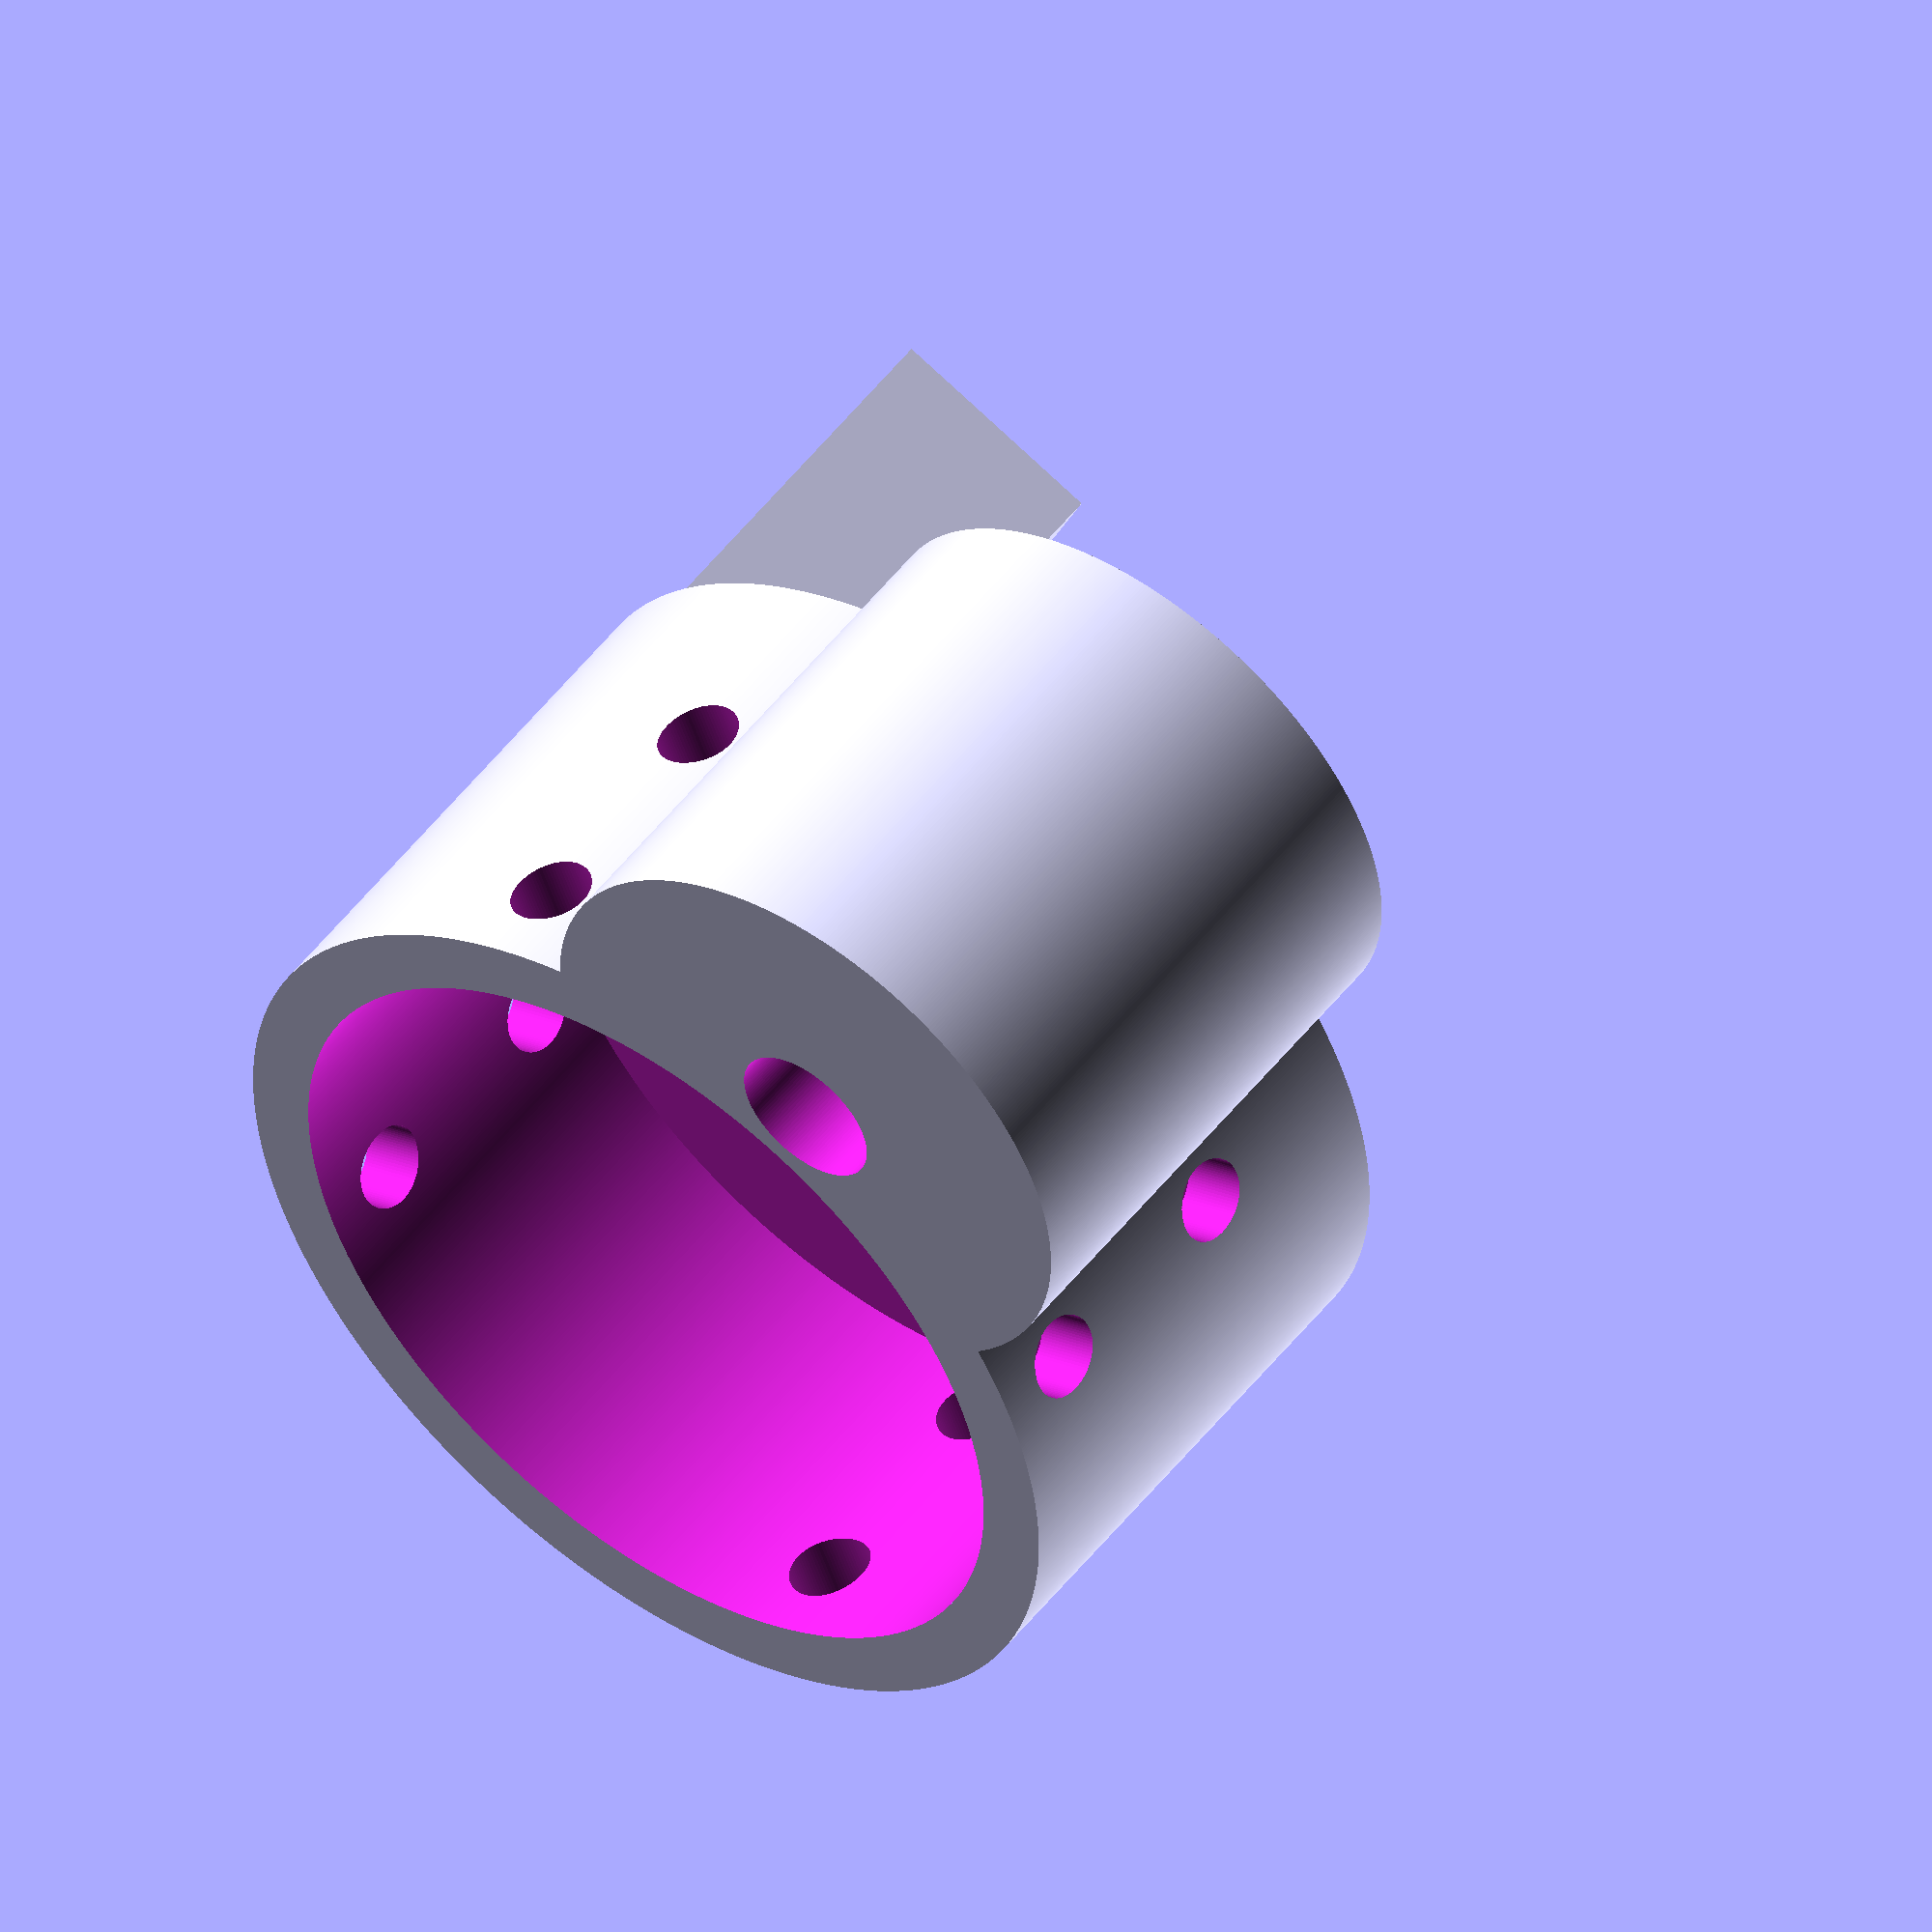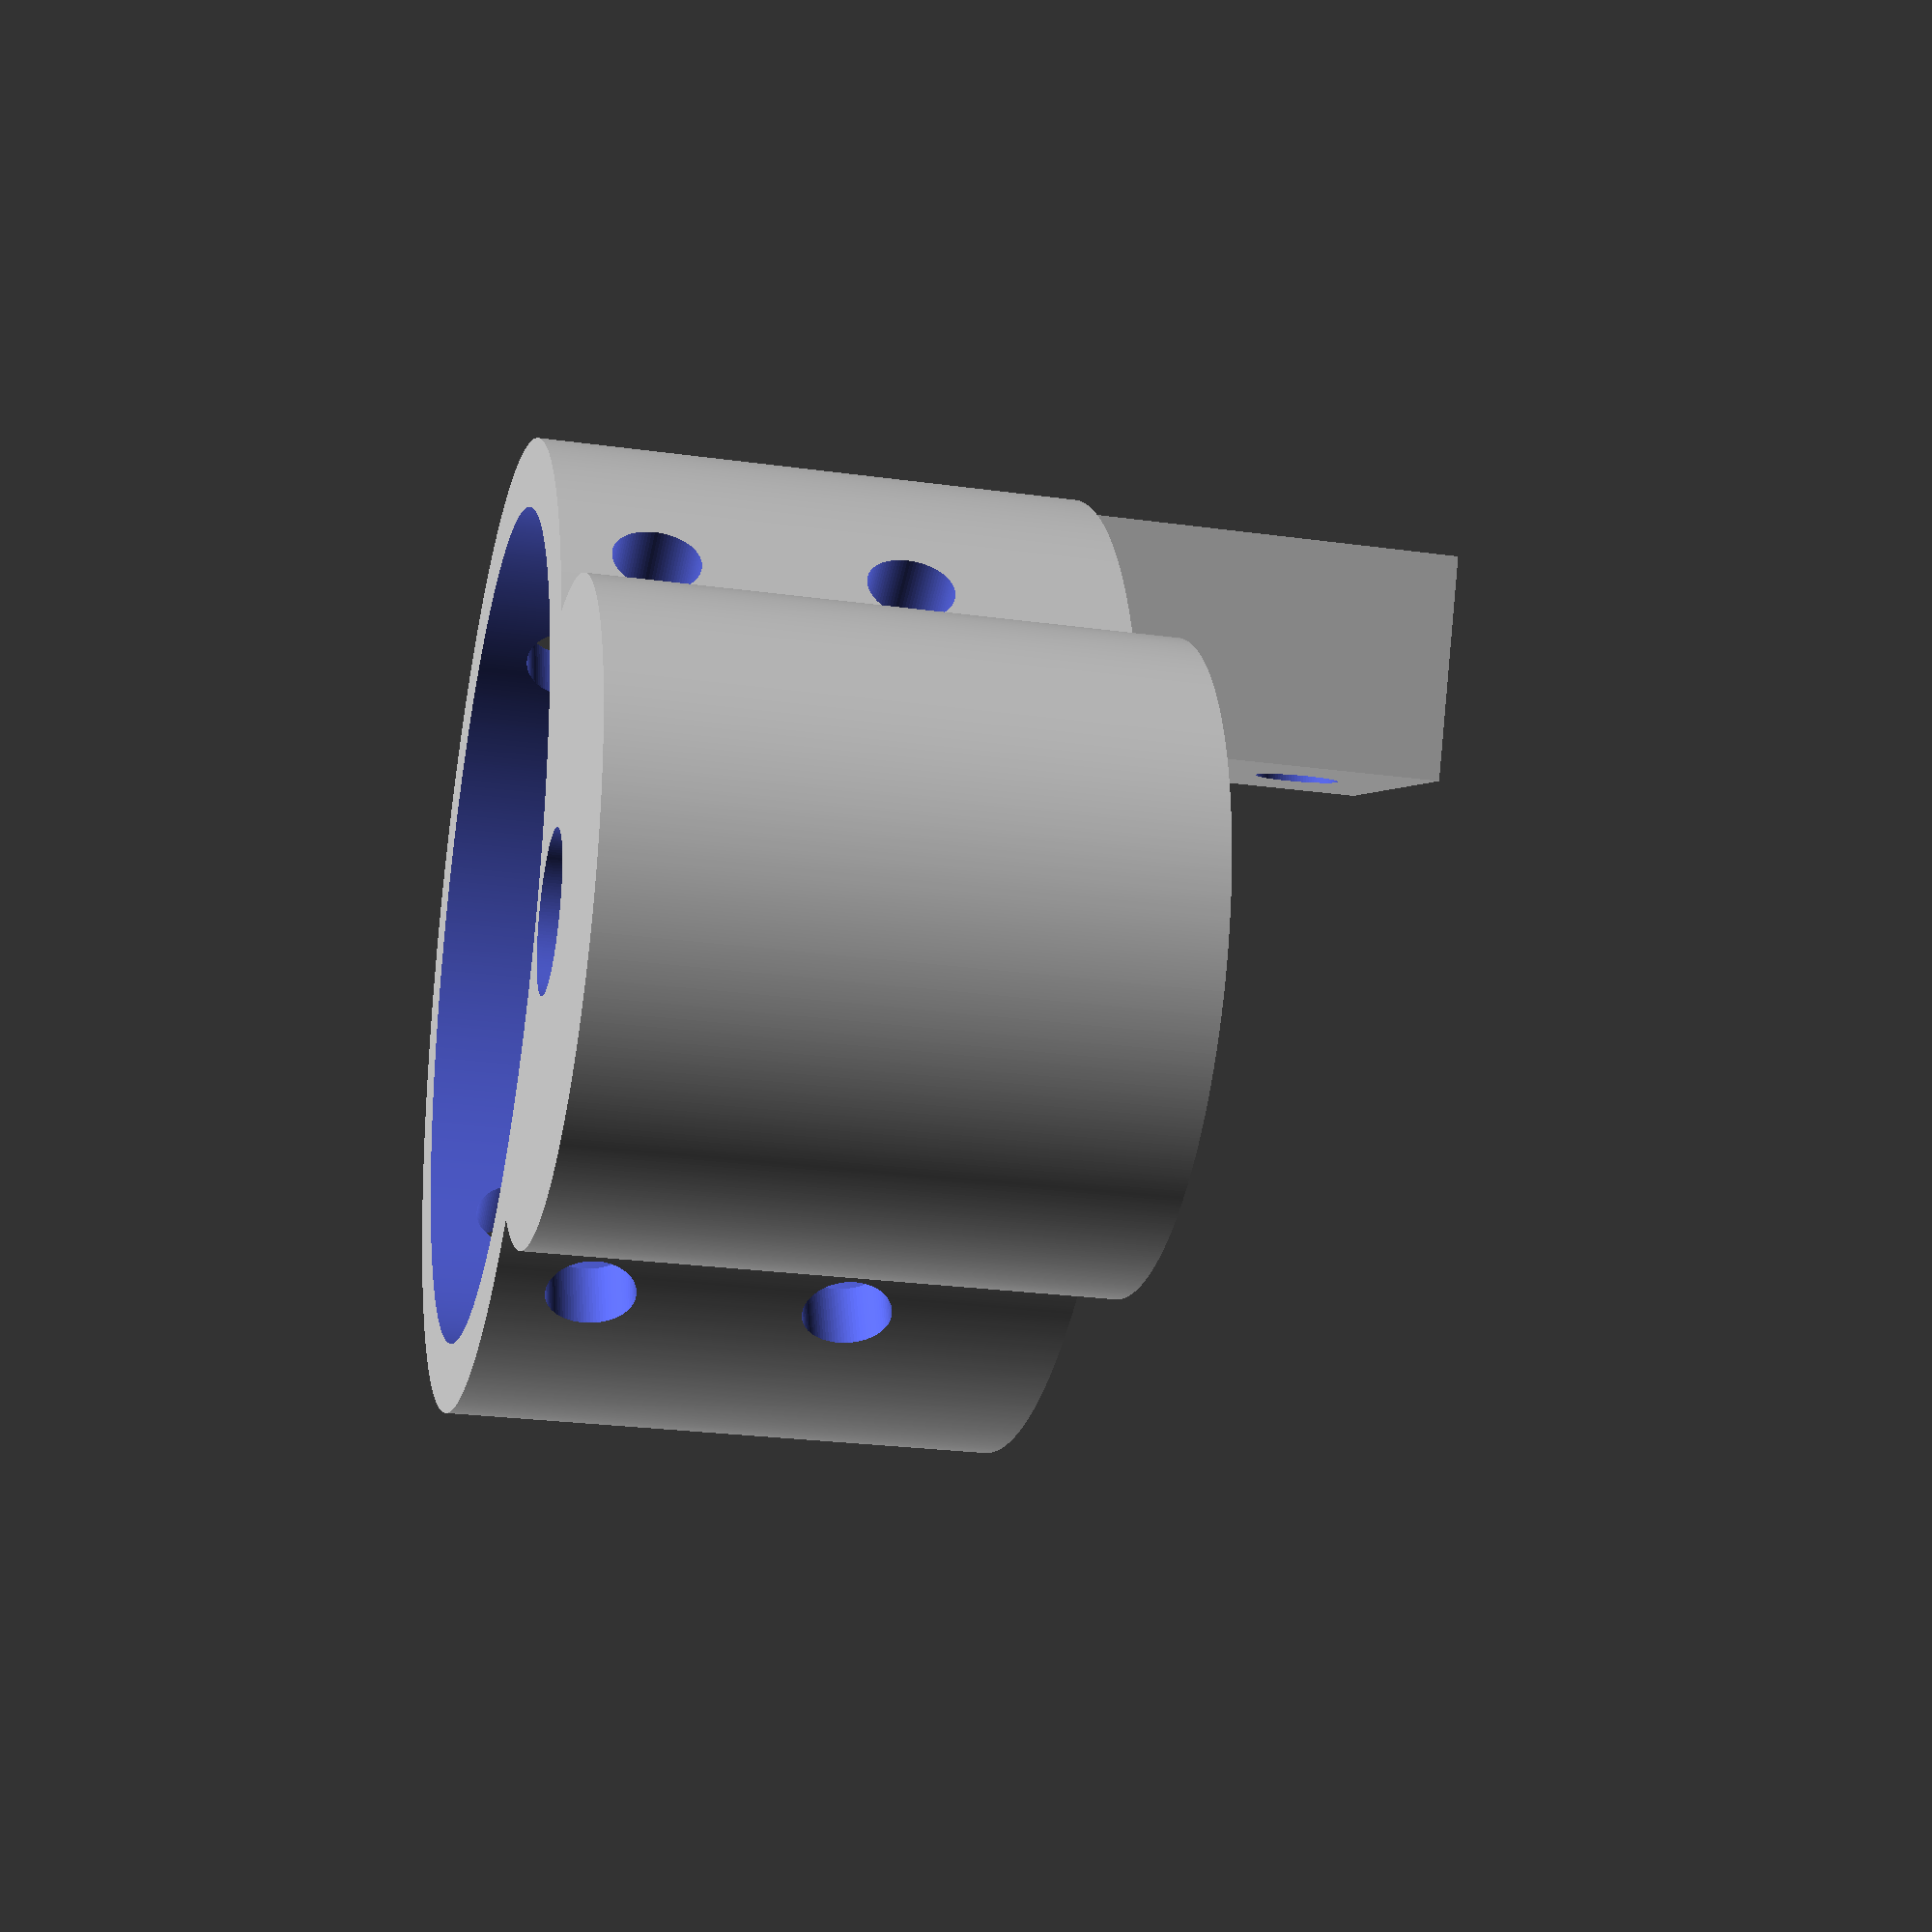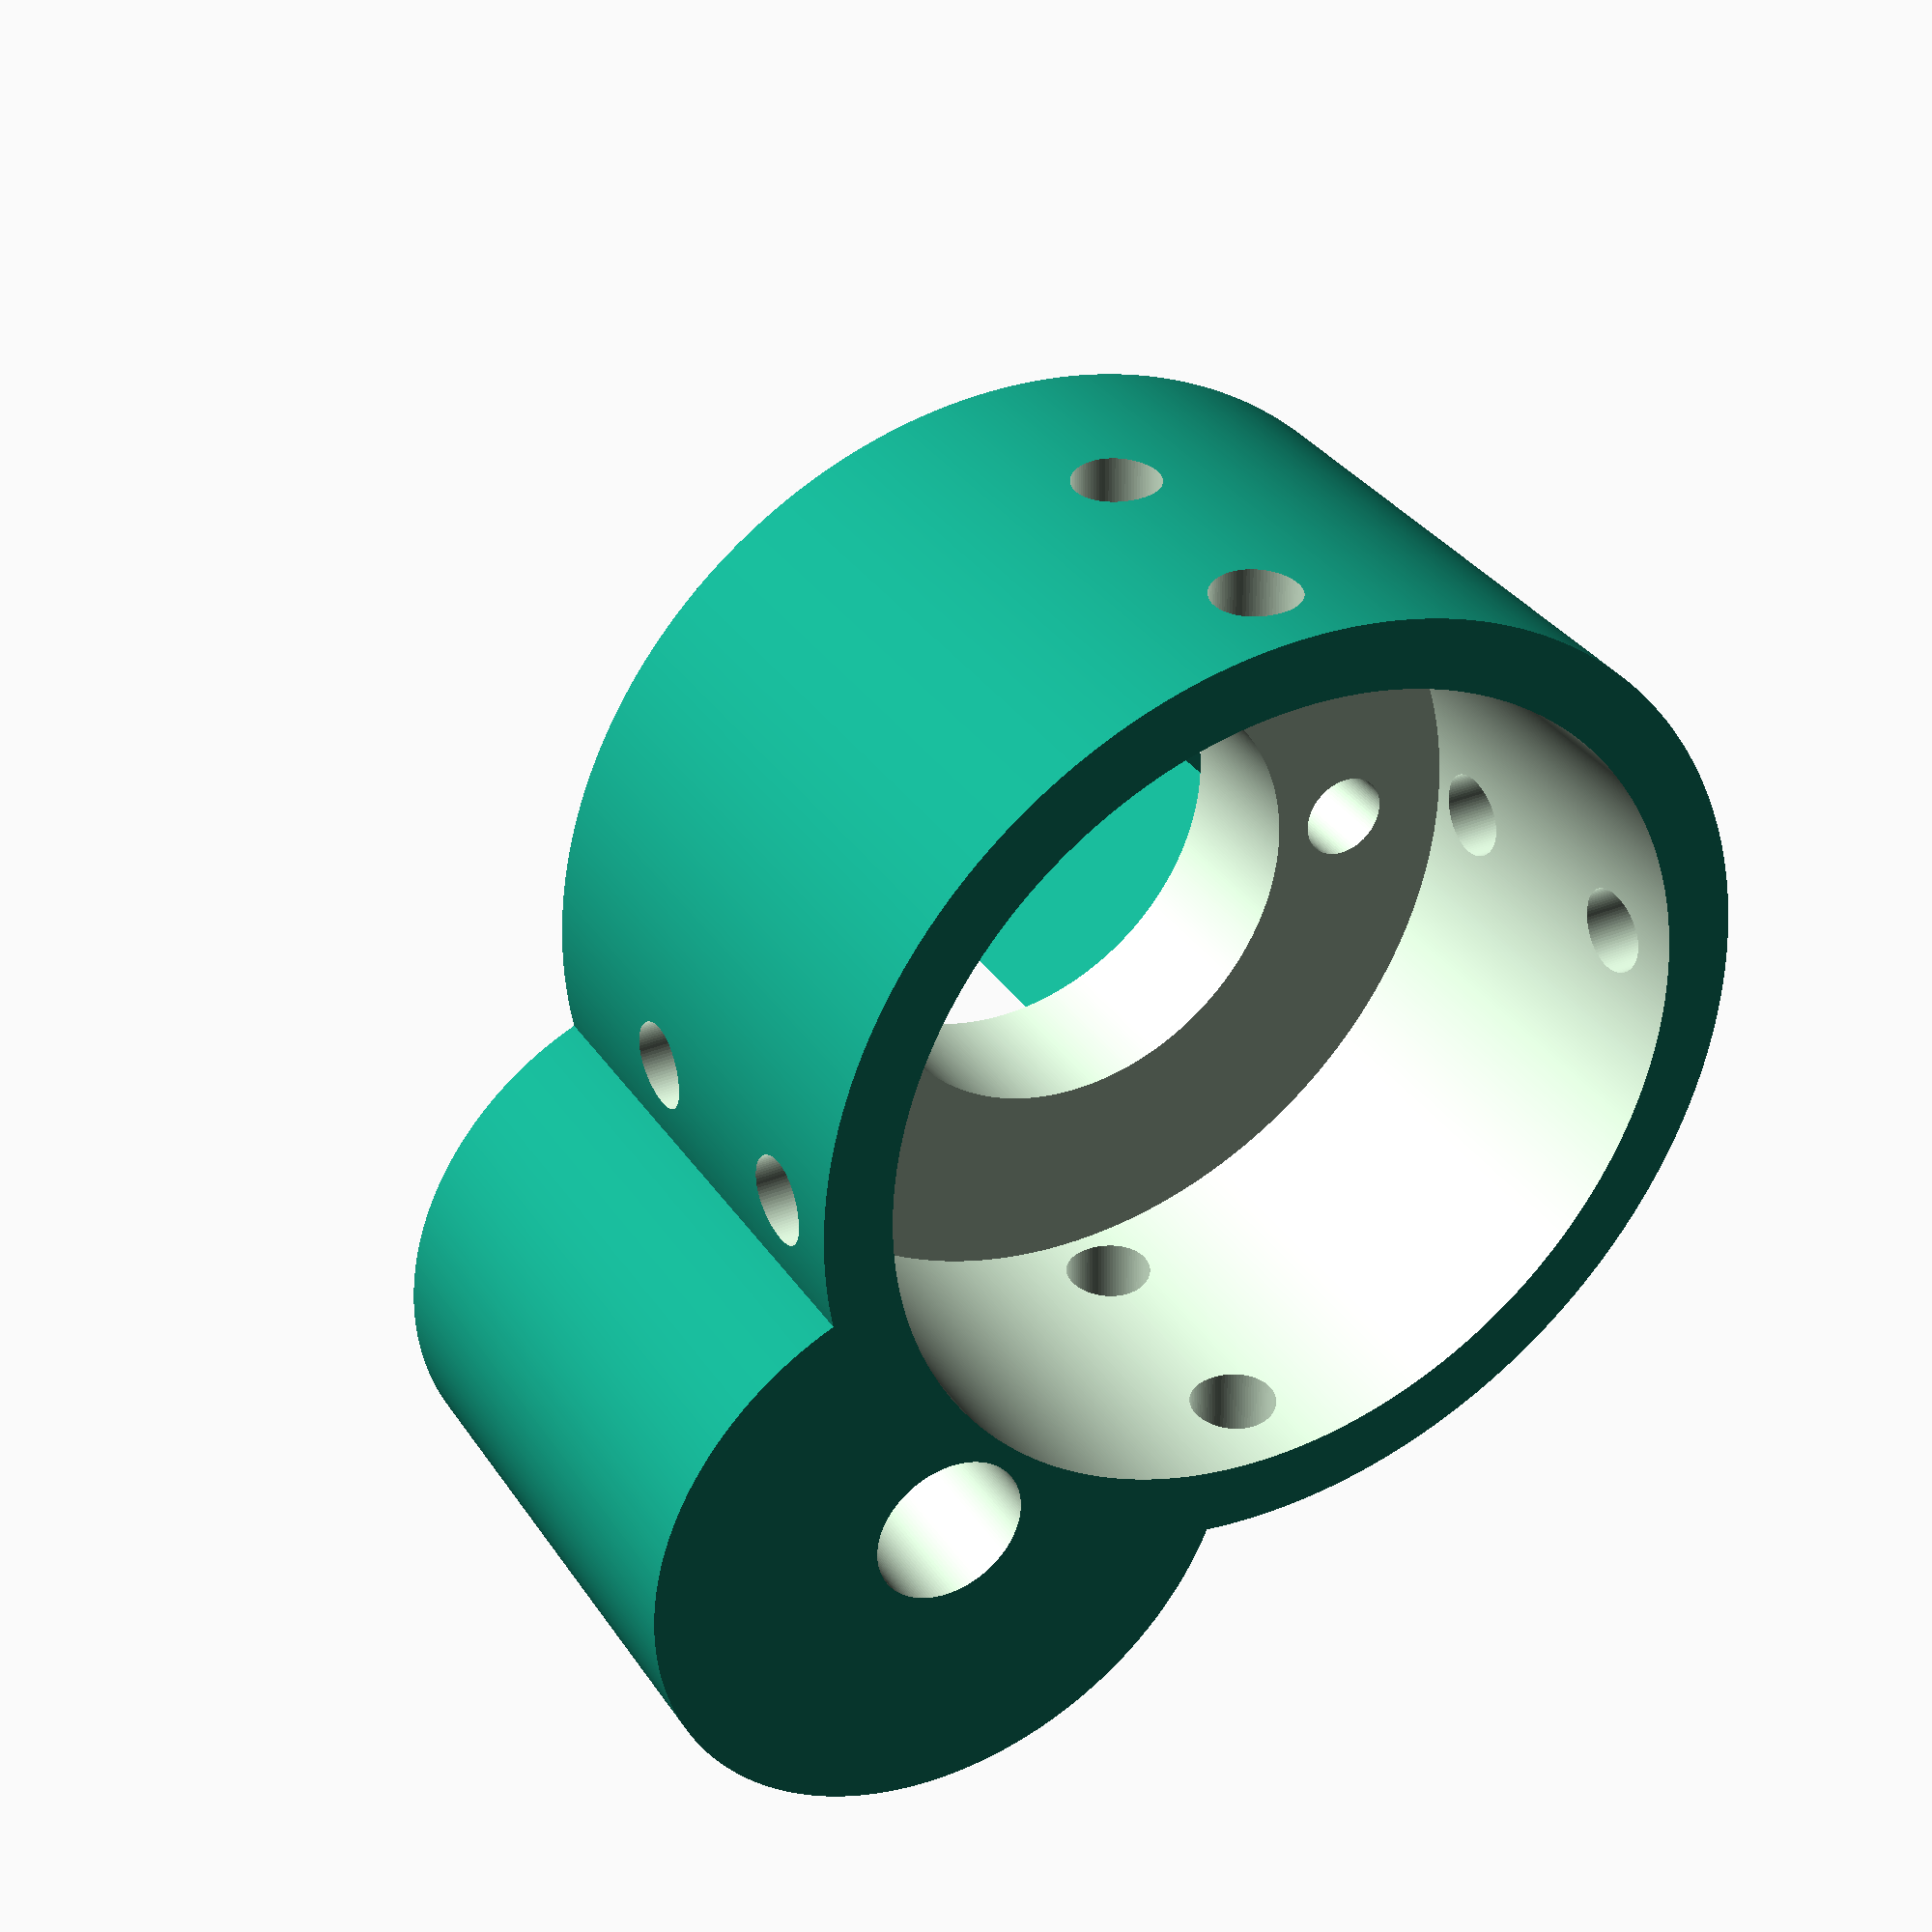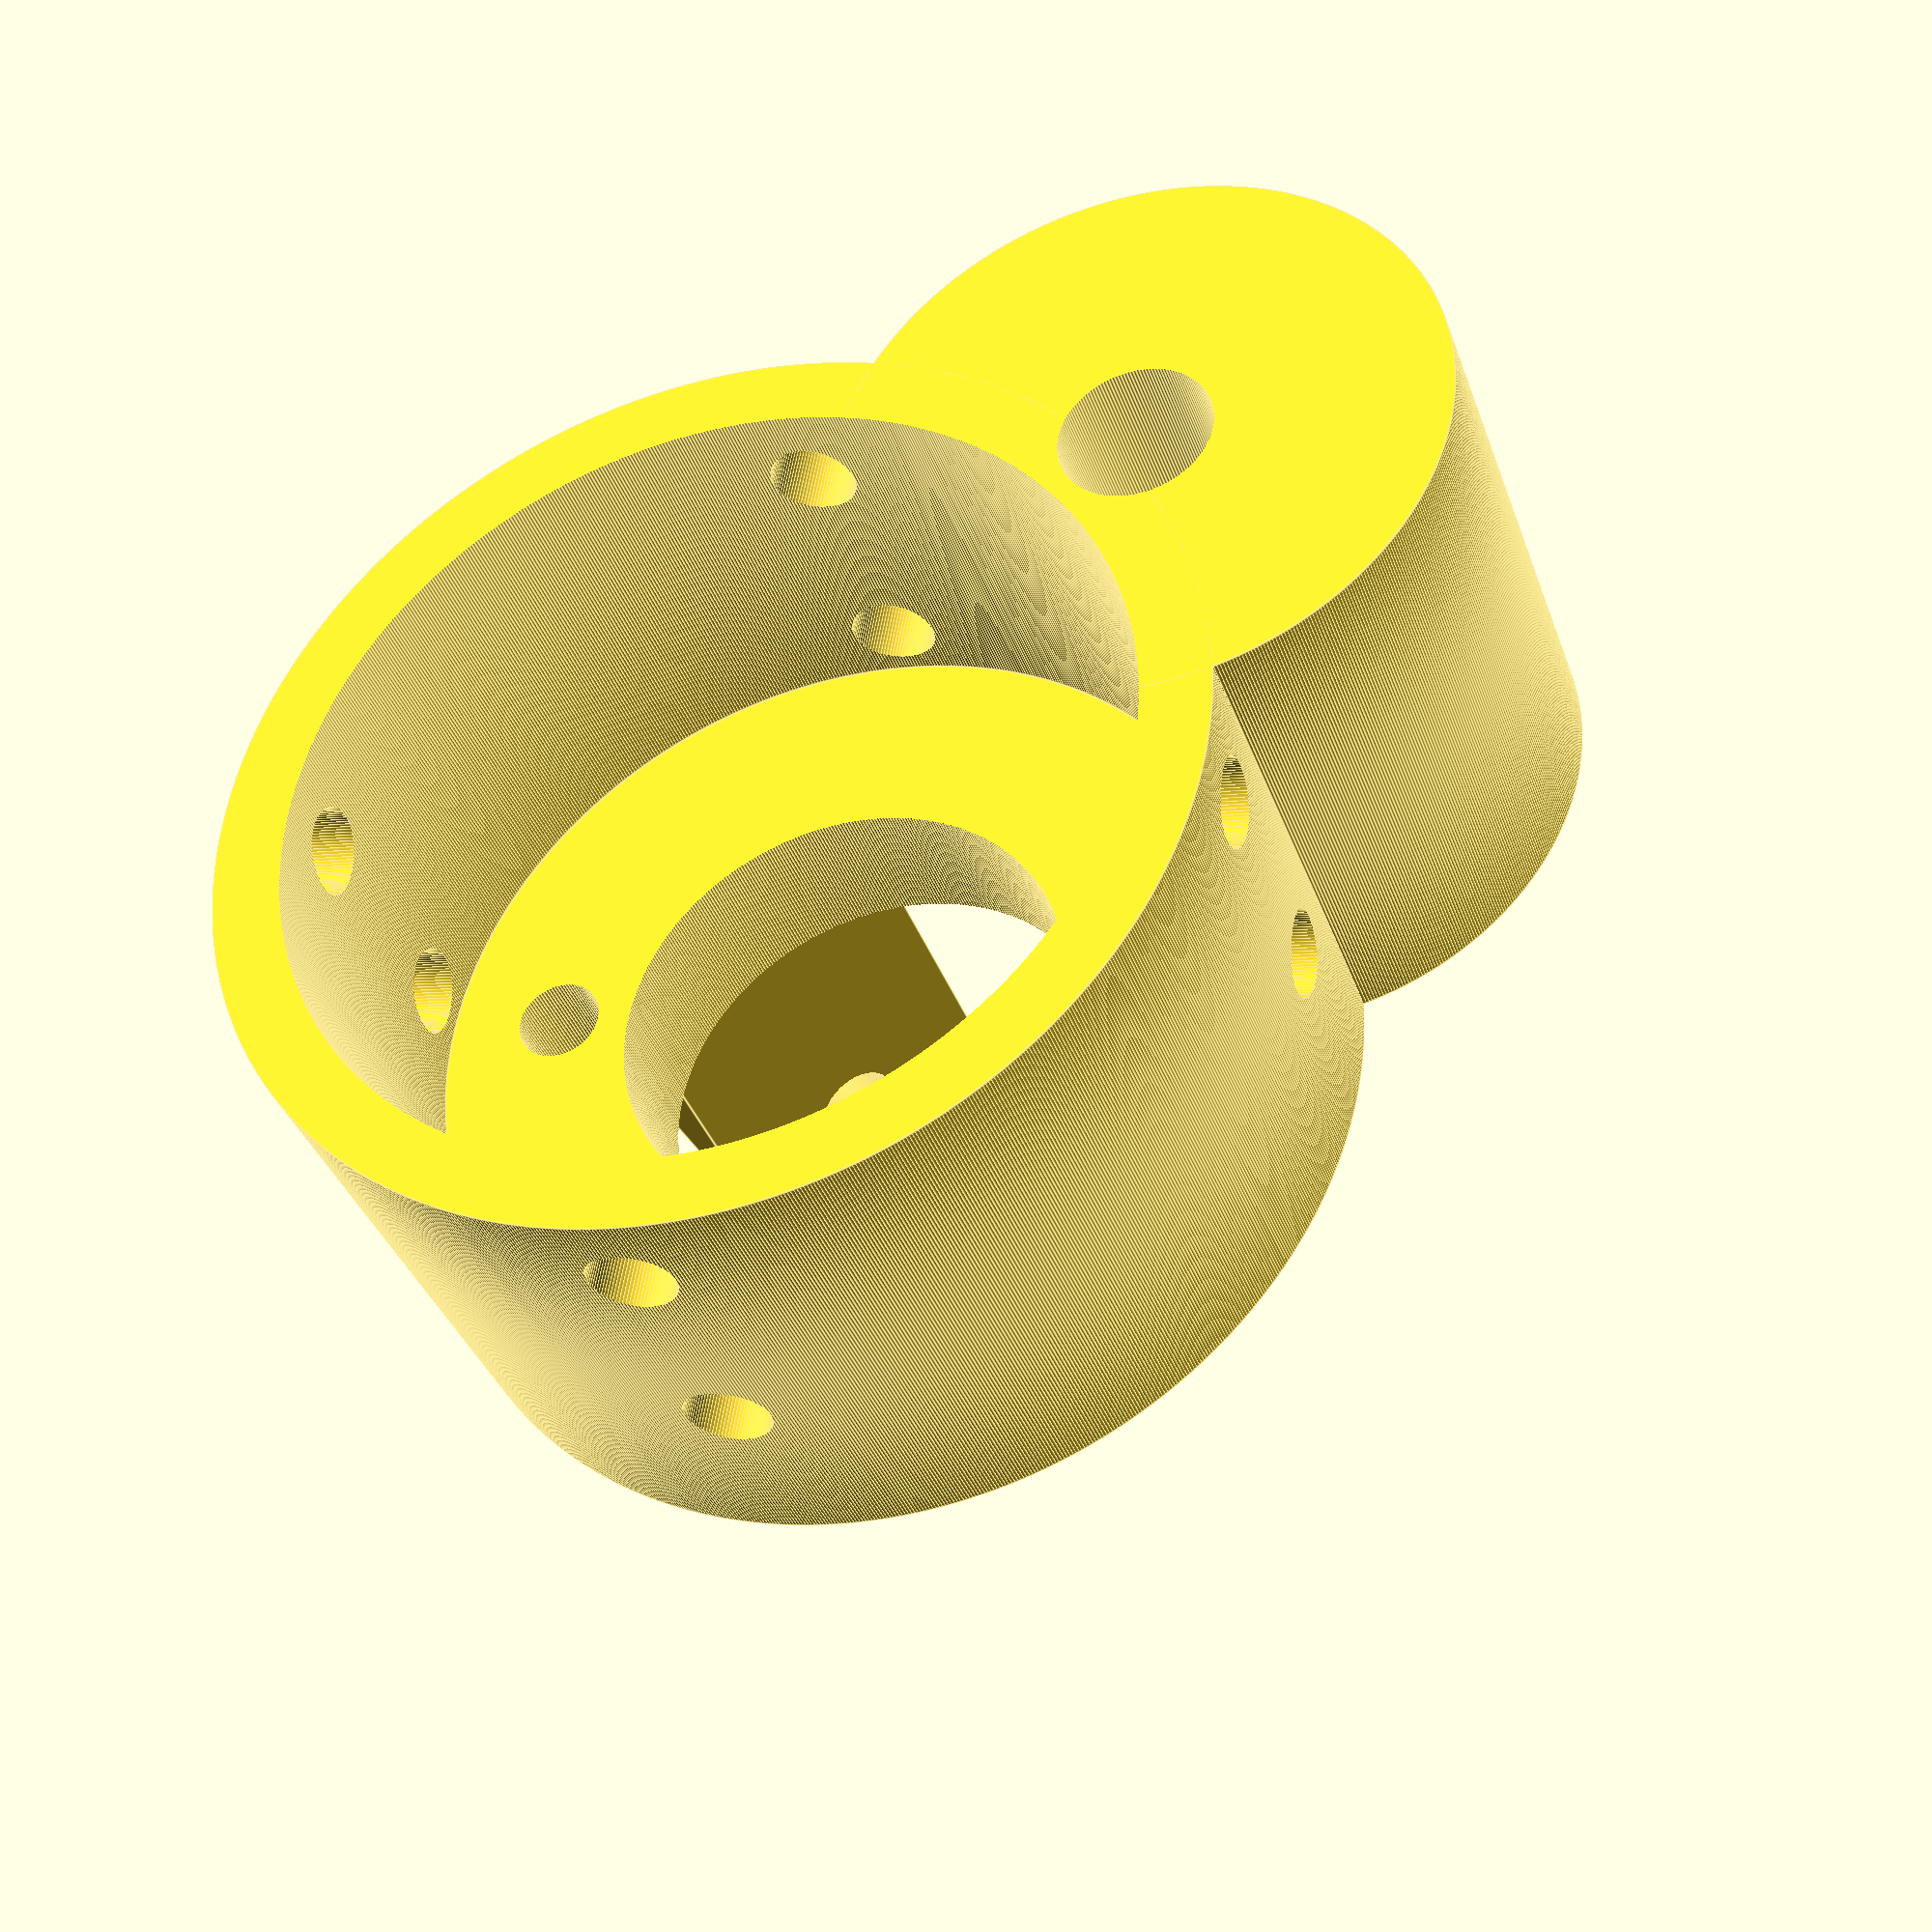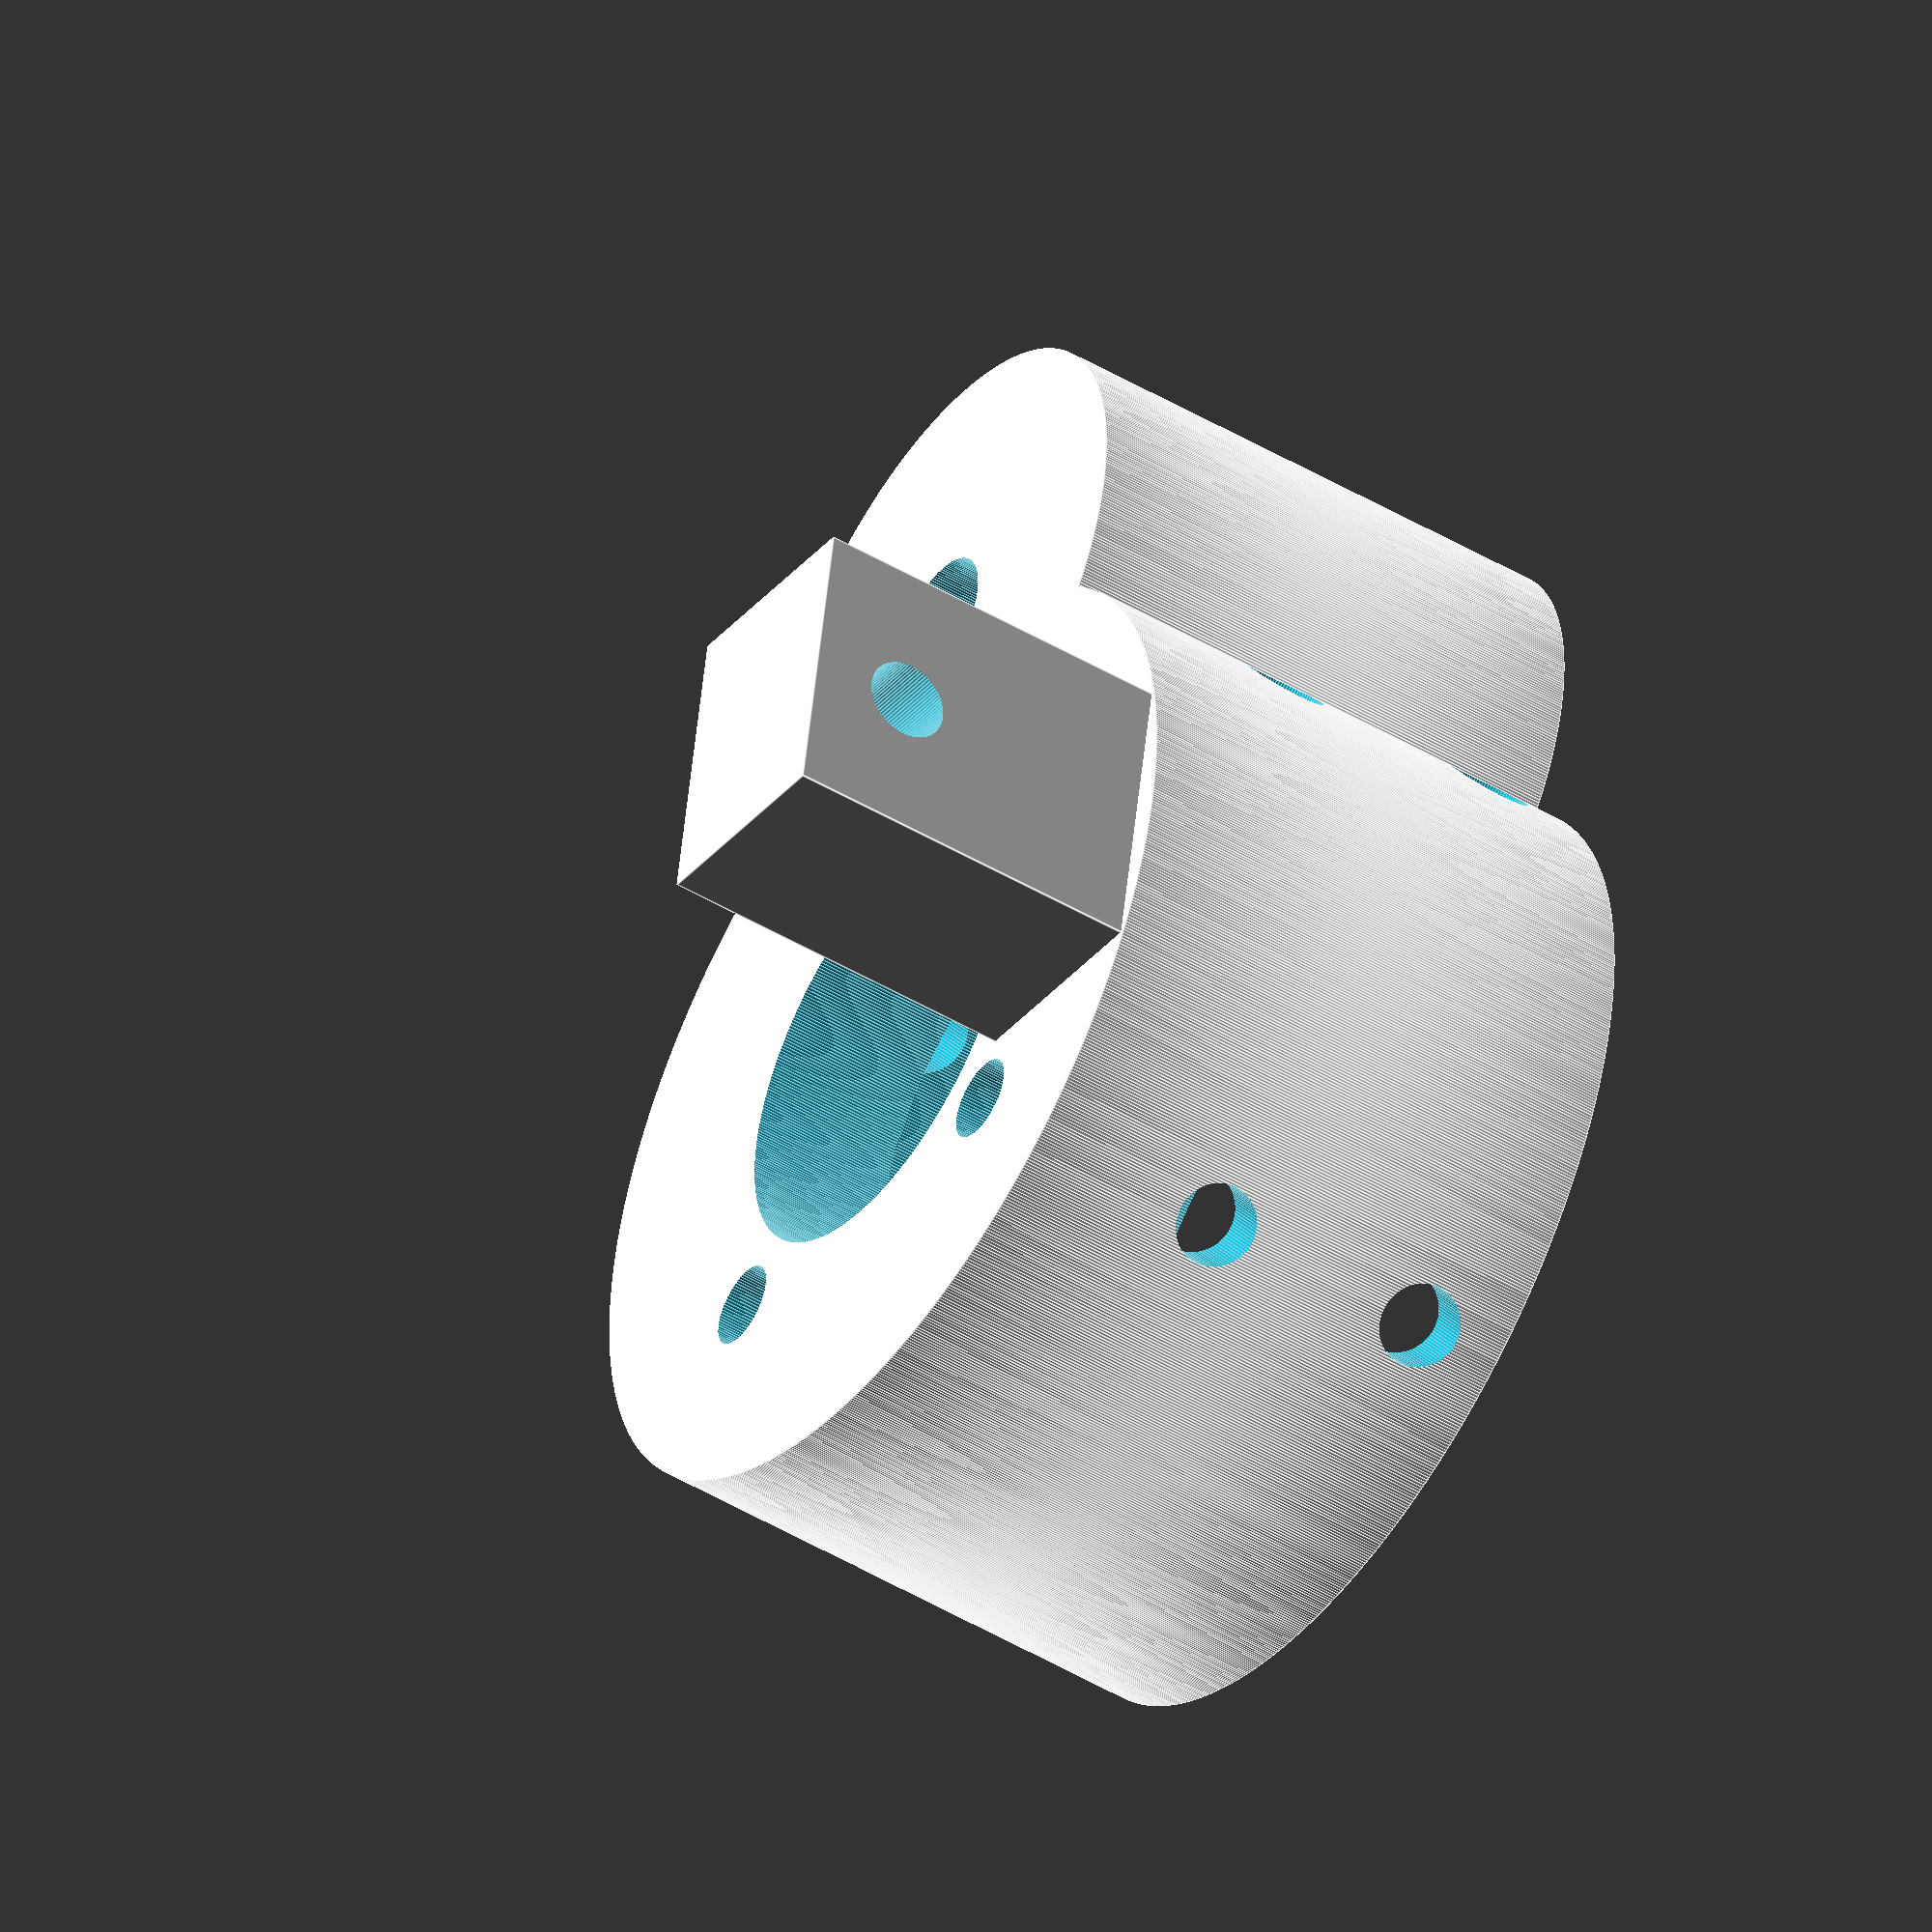
<openscad>
  $fa=.1; // default minimum facet angle is now 0.5
  $fs=.1; // default minimum facet size is now 0.5 mm

small_skrew_rad = 1.4;

difference(){
union(){
translate([0,0,-6]){cylinder(h=18,r=16,center=true);}
translate([-12,-12,-6]){cylinder(h=18,r=10,center=true);}
translate([8,-8,-20]){rotate([0,0,45]){cube([10,7.5,15],center=true);}}
}
union(){
translate([0,0,5]){cylinder(h=30,r=13.75,center=true);}
cylinder(h=35,r=7.5,center=true);
translate([0,10,0]){cylinder(h=35,r=small_skrew_rad,center=true);}
translate([10,0,0]){cylinder(h=35,r=small_skrew_rad,center=true);}
rotate([0,90,0]){cylinder(h=35,r=small_skrew_rad,center=true);}
rotate([90,0,0]){cylinder(h=35,r=small_skrew_rad,center=true);}
translate([0,0,-8]){rotate([0,90,0]){cylinder(h=35,r=small_skrew_rad,center=true);}}
translate([0,0,-8]){rotate([90,0,0]){cylinder(h=35,r=small_skrew_rad,center=true);}}
translate([-12,-12,0]){cylinder(h=31,r=2.5,center=true);}
translate([8,-8,-24]){rotate([90,0,45]){cylinder(h=31,r=small_skrew_rad,center=true);}}
}
}
</openscad>
<views>
elev=127.3 azim=337.5 roll=143.2 proj=o view=solid
elev=24.5 azim=248.1 roll=77.1 proj=p view=solid
elev=146.8 azim=179.5 roll=208.7 proj=p view=solid
elev=35.7 azim=189.7 roll=18.0 proj=p view=edges
elev=47.2 azim=124.6 roll=236.1 proj=o view=edges
</views>
